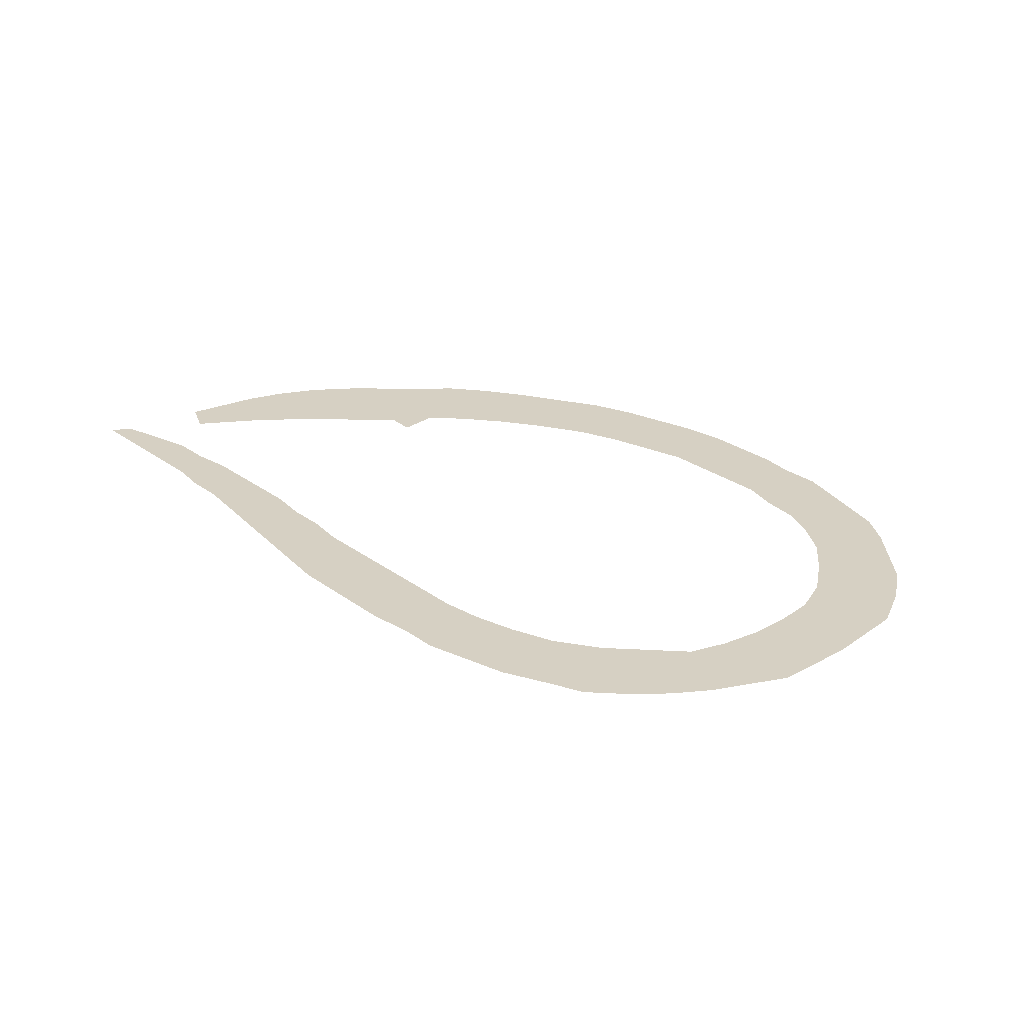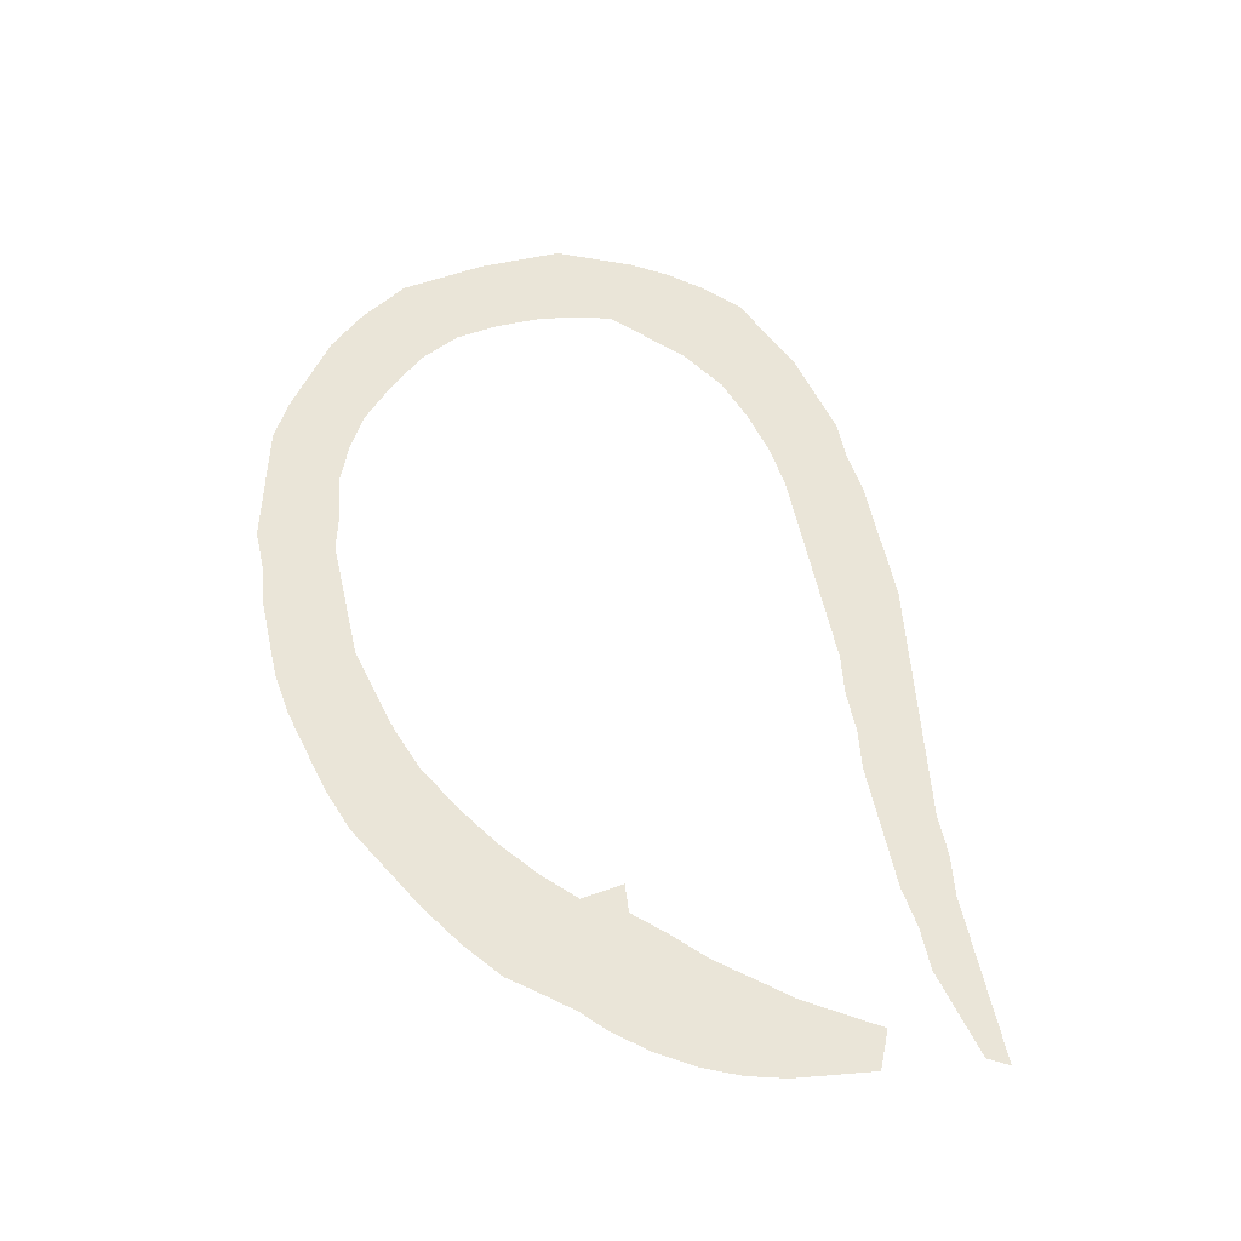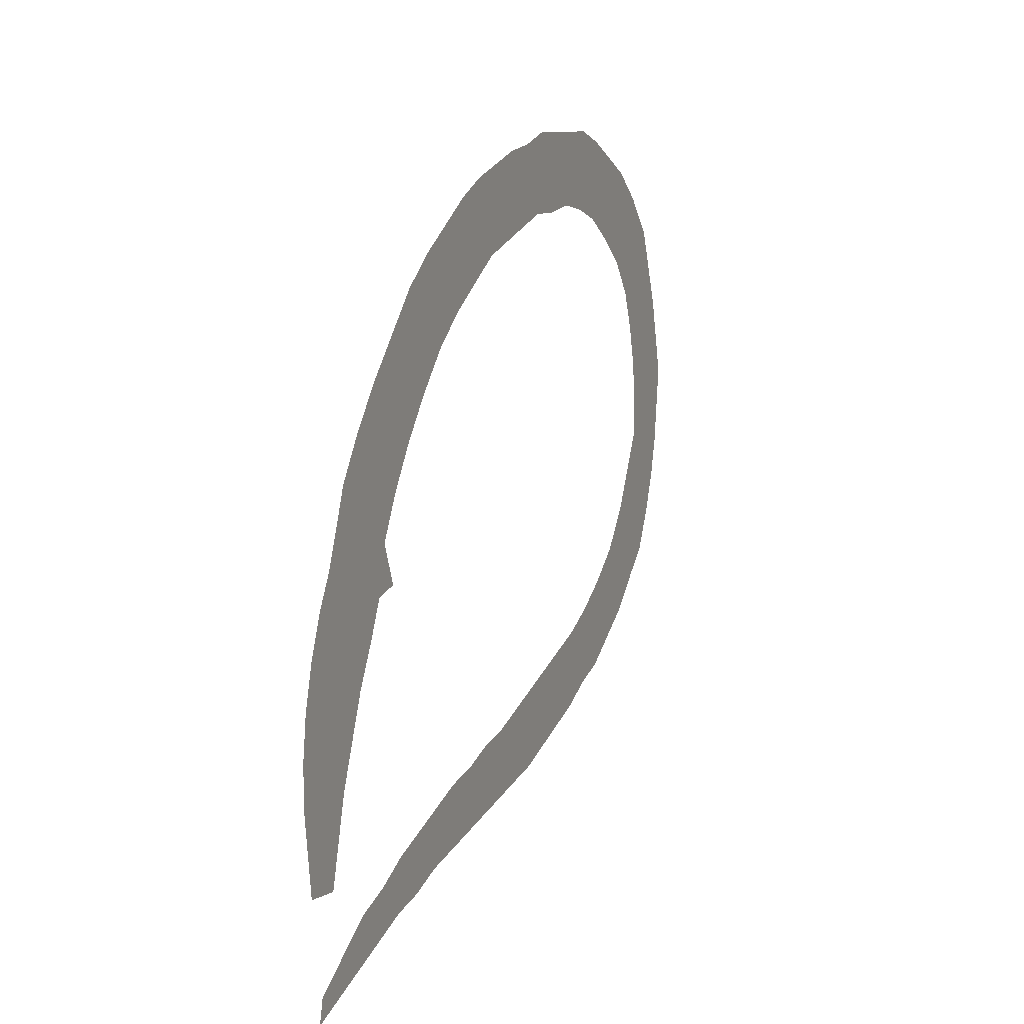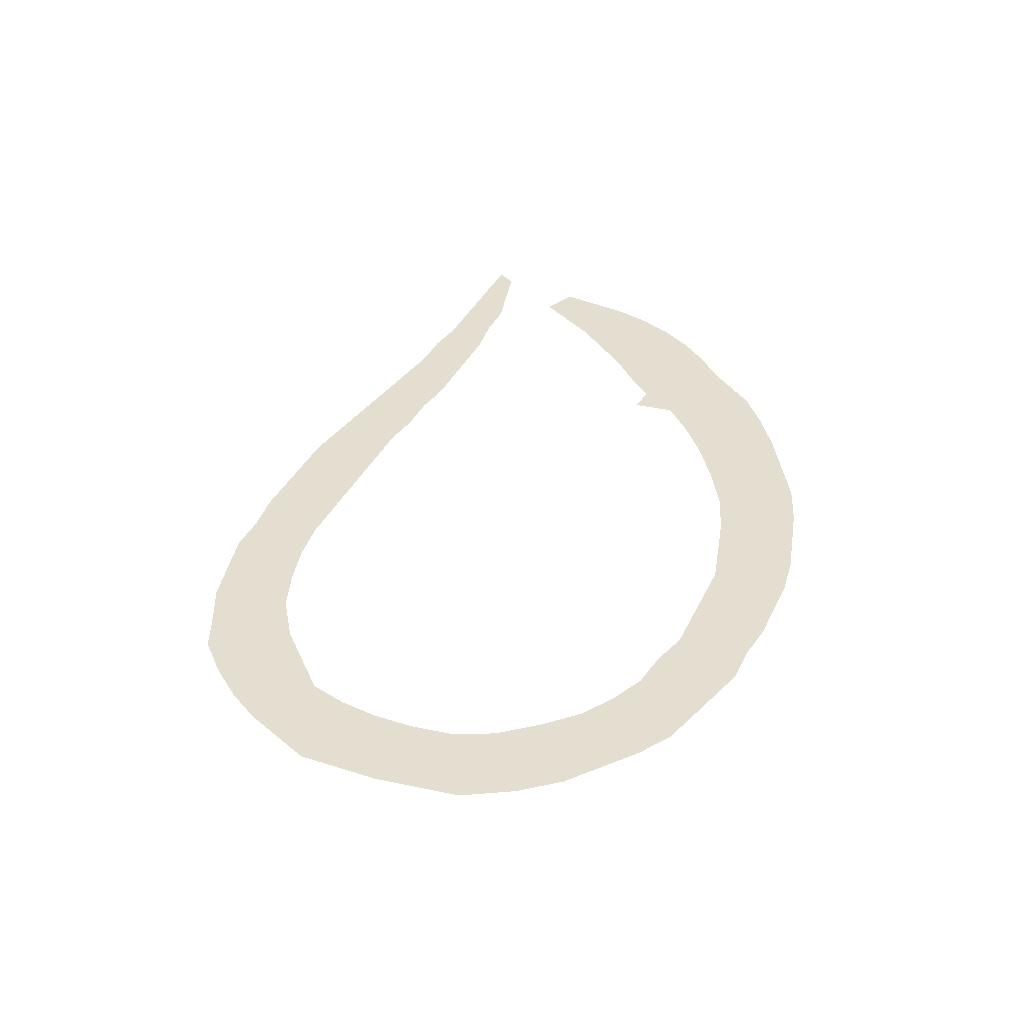
<metadata>
{"format":"obj","ext":"obj","renderer":"f3d","projection":"perspective","resolution":1024,"background":"white","views":[{"elev":26.5,"azim":65.0,"up":"+Z"},{"elev":59.1,"azim":-86.7,"up":"+Z"},{"elev":9.8,"azim":-68.2,"up":"+Y"},{"elev":36.4,"azim":128.8,"up":"+Z"}]}
</metadata>
<code>
v 0.05625 0.4188 0
v 0.075 0.4625 0
v 0.0875 0.4938 0
v 0.1187 0.5375 0
v 0.1562 0.5813 0
v 0.2 0.625 0
v 0.2375 0.6625 0
v 0.2812 0.6937 0
v 0.325 0.7188 0
v 0.3688 0.7438 0
v 0.4125 0.7625 0
v 0.4562 0.775 0
v 0.5 0.7875 0
v 0.5437 0.7937 0
v 0.5875 0.8063 0
v 0.6312 0.8063 0
v 0.675 0.8063 0
v 0.7188 0.8063 0
v 0.7625 0.7937 0
v 0.8063 0.775 0
v 0.85 0.7562 0
v 0.8938 0.725 0
v 0.9375 0.6813 0
v 0.9563 0.6375 0
v 0.975 0.5938 0
v 0.9875 0.55 0
v 1 0.5062 0
v 0.9938 0.4625 0
v 0.9875 0.4188 0
v 0.975 0.375 0
v 0.9563 0.3312 0
v 0.9313 0.2875 0
v 0.9 0.2625 0
v 0.8562 0.225 0
v 0.8125 0.2 0
v 0.7688 0.175 0
v 0.725 0.1625 0
v 0.6813 0.1437 0
v 0.6375 0.1313 0
v 0.5938 0.1187 0
v 0.55 0.1062 0
v 0.5062 0.1 0
v 0.4625 0.09375 0
v 0.4188 0.0875 0
v 0.375 0.08125 0
v 0.3312 0.075 0
v 0.2875 0.06875 0
v 0.2437 0.05625 0
v 0.2 0.05 0
v 0.1562 0.0375 0
v 0.1125 0.025 0
v 0.06875 0.0125 0
v 0.025 0 0
v 0.03125 0.025 0
v 0.075 0.05 0
v 0.1187 0.075 0
v 0.1625 0.0875 0
v 0.2062 0.1062 0
v 0.25 0.1187 0
v 0.2938 0.1313 0
v 0.3375 0.1437 0
v 0.3812 0.15 0
v 0.425 0.1625 0
v 0.4688 0.1688 0
v 0.5125 0.1812 0
v 0.5563 0.1938 0
v 0.6 0.2062 0
v 0.6438 0.2188 0
v 0.6875 0.2313 0
v 0.7312 0.25 0
v 0.775 0.275 0
v 0.8187 0.3063 0
v 0.8562 0.35 0
v 0.8812 0.3937 0
v 0.9062 0.4375 0
v 0.9062 0.4813 0
v 0.9 0.525 0
v 0.8875 0.5687 0
v 0.8688 0.6125 0
v 0.8375 0.65 0
v 0.7937 0.6813 0
v 0.75 0.7063 0
v 0.7063 0.7188 0
v 0.6625 0.725 0
v 0.6188 0.7188 0
v 0.575 0.7188 0
v 0.5312 0.7063 0
v 0.4875 0.6937 0
v 0.4437 0.6813 0
v 0.4 0.6562 0
v 0.3563 0.6312 0
v 0.3125 0.6 0
v 0.2687 0.5563 0
v 0.2313 0.5125 0
v 0.2 0.4688 0
v 0.175 0.425 0
v 0.1938 0.3812 0
v 0.1625 0.375 0
v 0.1437 0.3375 0
v 0.1187 0.2938 0
v 0.1 0.25 0
v 0.08125 0.2062 0
v 0.06875 0.1625 0
v 0.05625 0.1187 0
v 0.0125 0.125 0
v 0.00625 0.1688 0
v 0 0.2125 0
v 0 0.2562 0
v 0.00625 0.3 0
v 0.01875 0.3438 0
v 0.0375 0.3875 0
f 30 74 31
f 102 107 106
f 49 58 57
f 52 55 54
f 52 54 53
f 34 71 35
f 34 72 71
f 35 71 70
f 35 70 36
f 14 86 15
f 17 83 18
f 18 83 19
f 102 108 107
f 27 76 28
f 30 75 74
f 29 75 30
f 28 75 29
f 28 76 75
f 49 57 50
f 50 57 56
f 102 106 103
f 103 106 105
f 103 105 104
f 101 108 102
f 100 109 101
f 101 109 108
f 46 61 60
f 41 65 42
f 31 74 73
f 14 87 86
f 7 93 92
f 17 84 83
f 100 111 110
f 100 110 109
f 5 94 93
f 23 79 24
f 24 78 25
f 24 79 78
f 22 80 23
f 23 80 79
f 21 80 22
f 43 64 63
f 42 65 64
f 42 64 43
f 48 58 49
f 99 111 100
f 48 59 58
f 1 111 99
f 1 99 98
f 38 69 68
f 33 72 34
f 33 73 72
f 12 89 88
f 13 87 14
f 12 88 13
f 13 88 87
f 41 66 65
f 40 66 41
f 40 67 66
f 15 86 85
f 6 93 7
f 5 93 6
f 96 98 97
f 3 96 95
f 1 98 96
f 3 95 4
f 4 94 5
f 4 95 94
f 27 77 76
f 26 77 27
f 20 81 21
f 21 81 80
f 51 55 52
f 51 56 55
f 50 56 51
f 43 63 44
f 44 63 62
f 47 59 48
f 46 60 47
f 47 60 59
f 37 69 38
f 36 70 37
f 37 70 69
f 31 73 32
f 32 73 33
f 10 90 89
f 9 90 10
f 39 67 40
f 38 68 39
f 39 68 67
f 11 89 12
f 10 89 11
f 7 92 8
f 16 84 17
f 16 85 84
f 15 85 16
f 2 96 3
f 1 96 2
f 20 82 81
f 19 83 82
f 19 82 20
f 44 62 45
f 45 61 46
f 45 62 61
f 9 91 90
f 8 92 91
f 8 91 9
f 25 78 77
f 25 77 26

</code>
